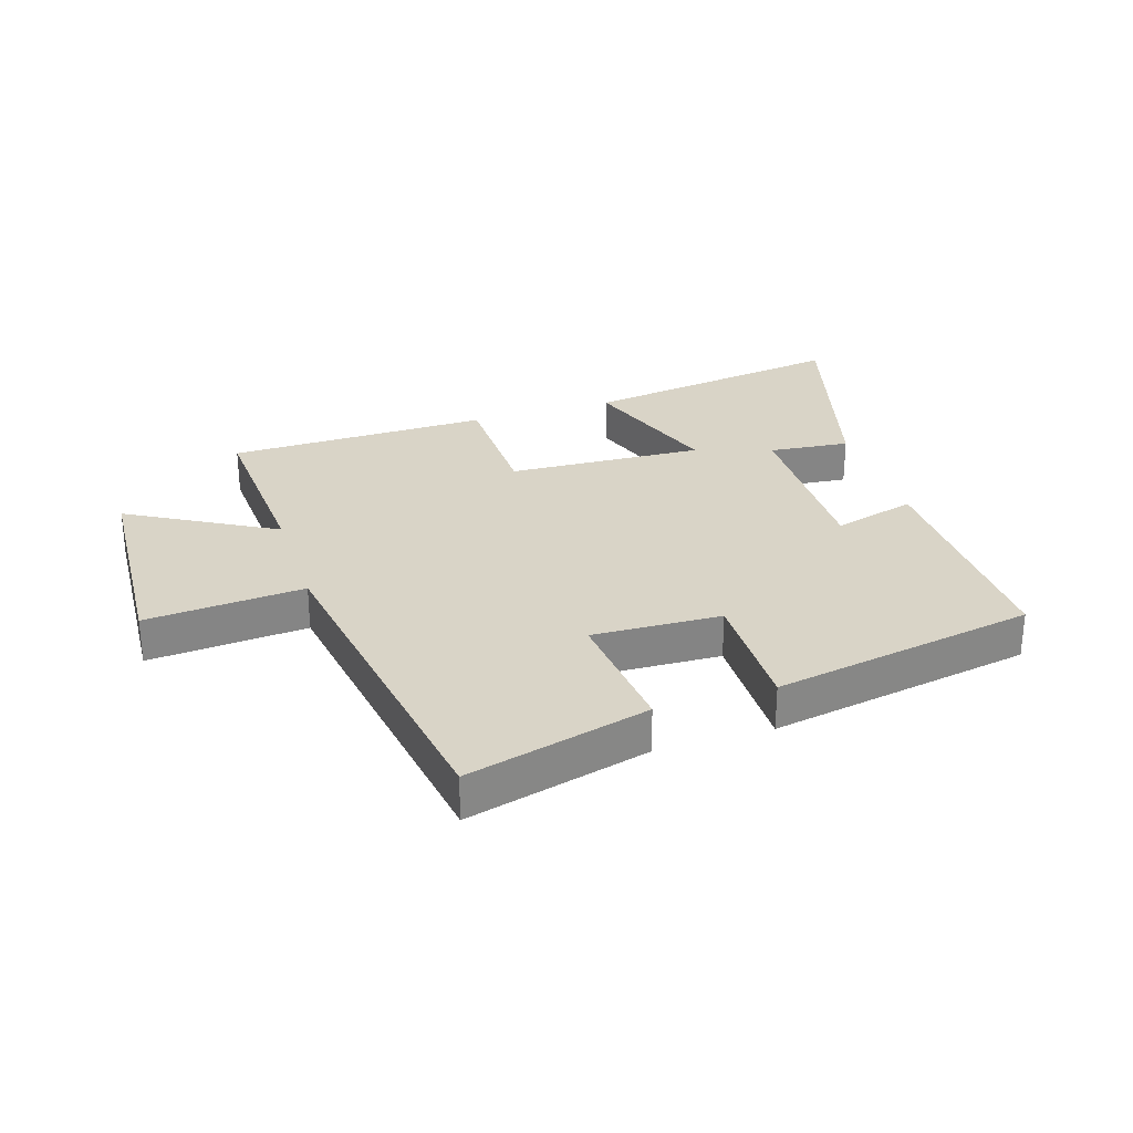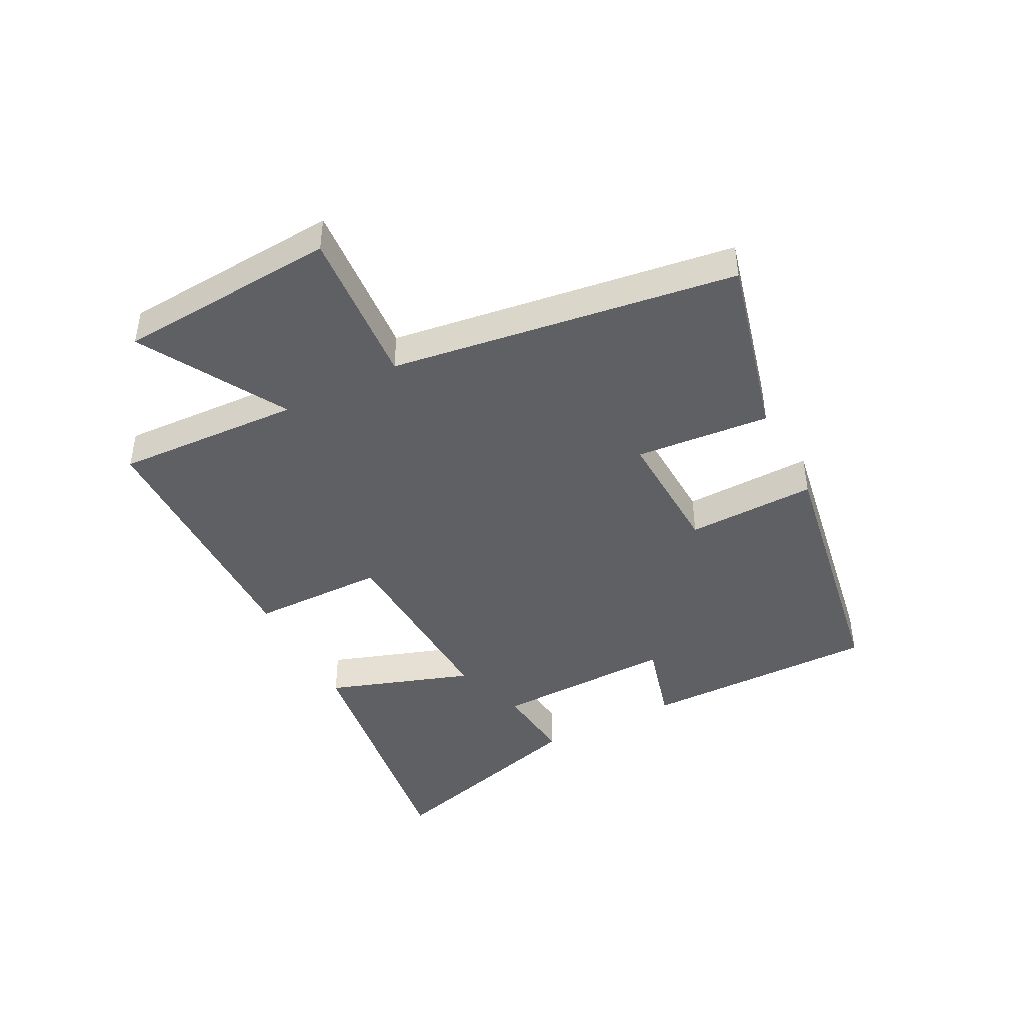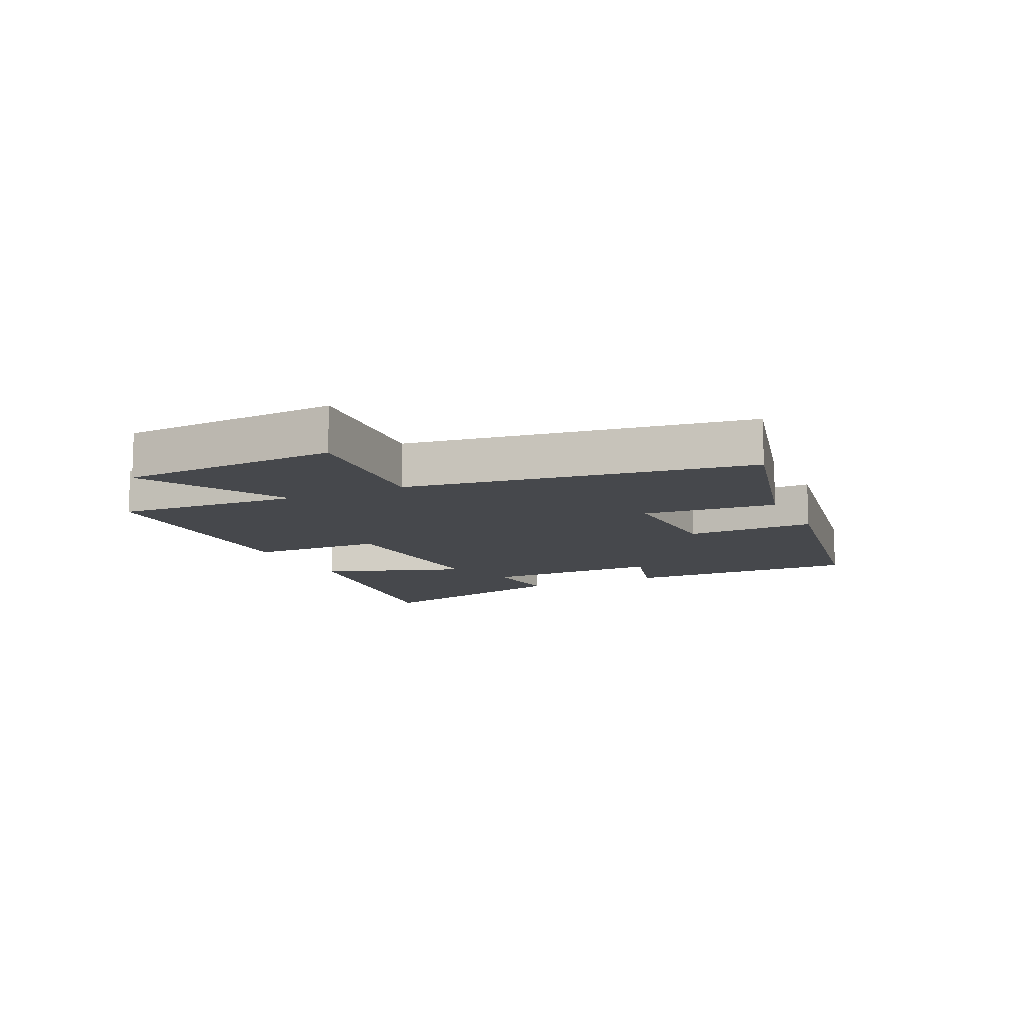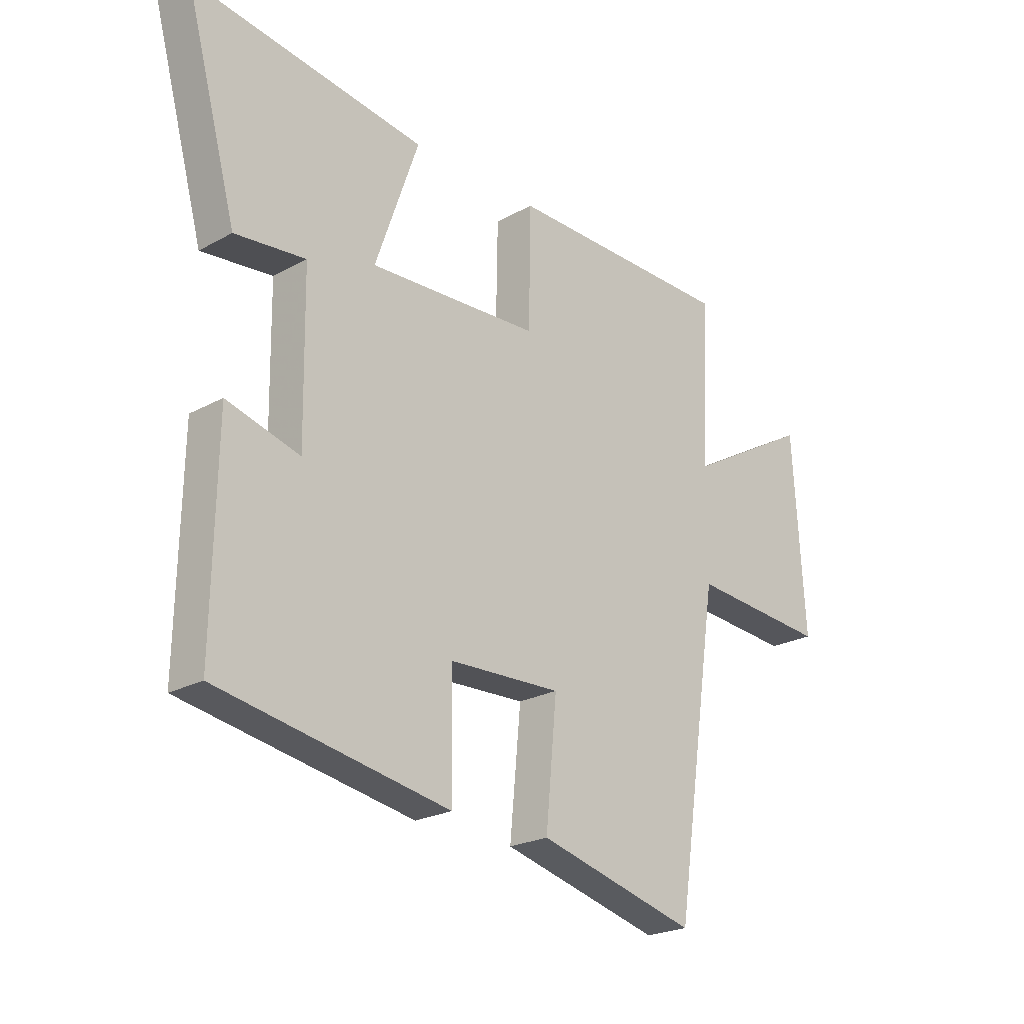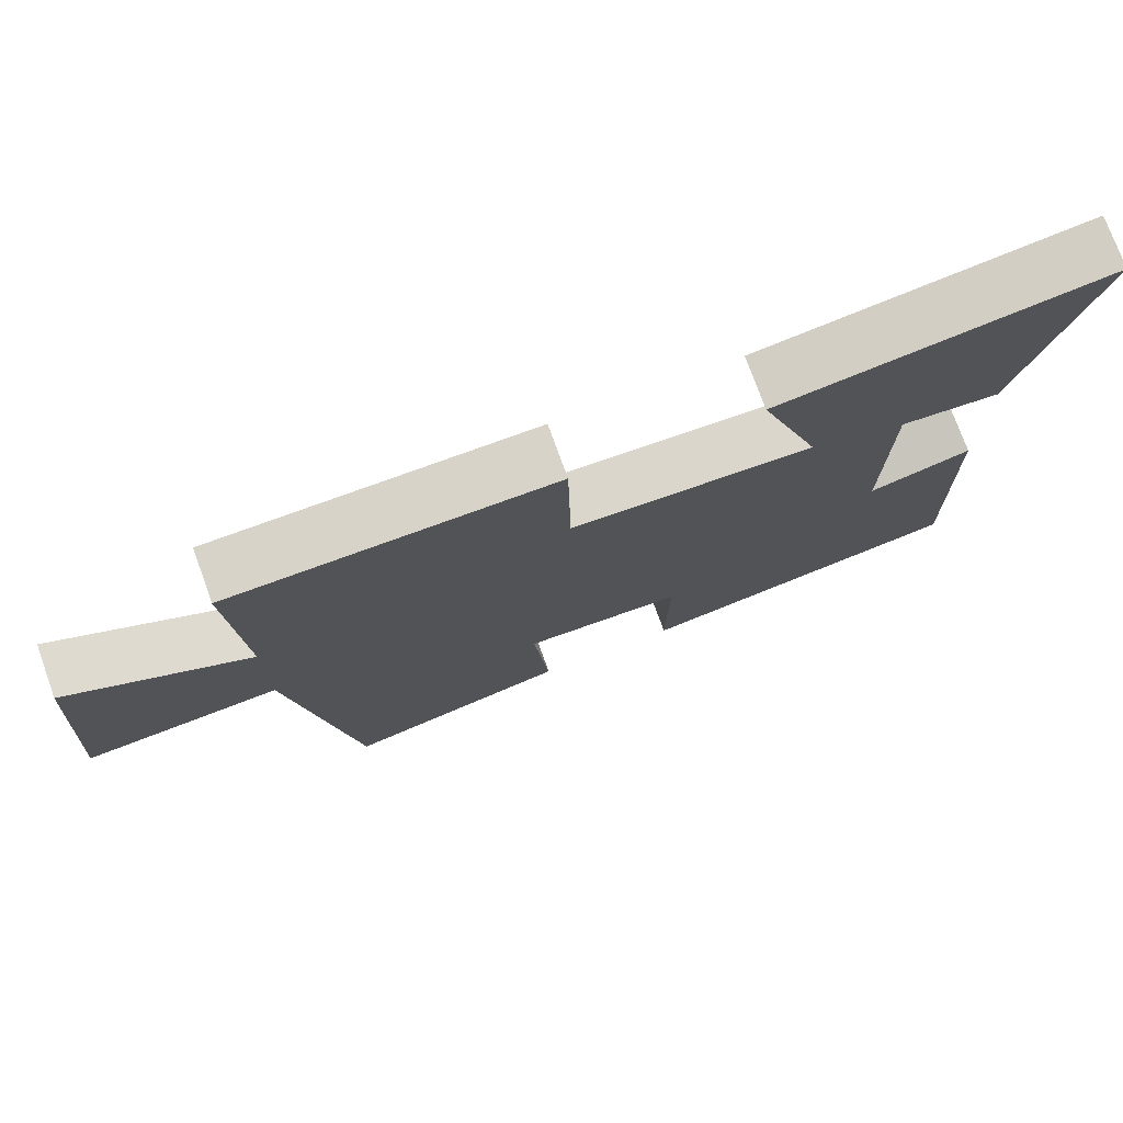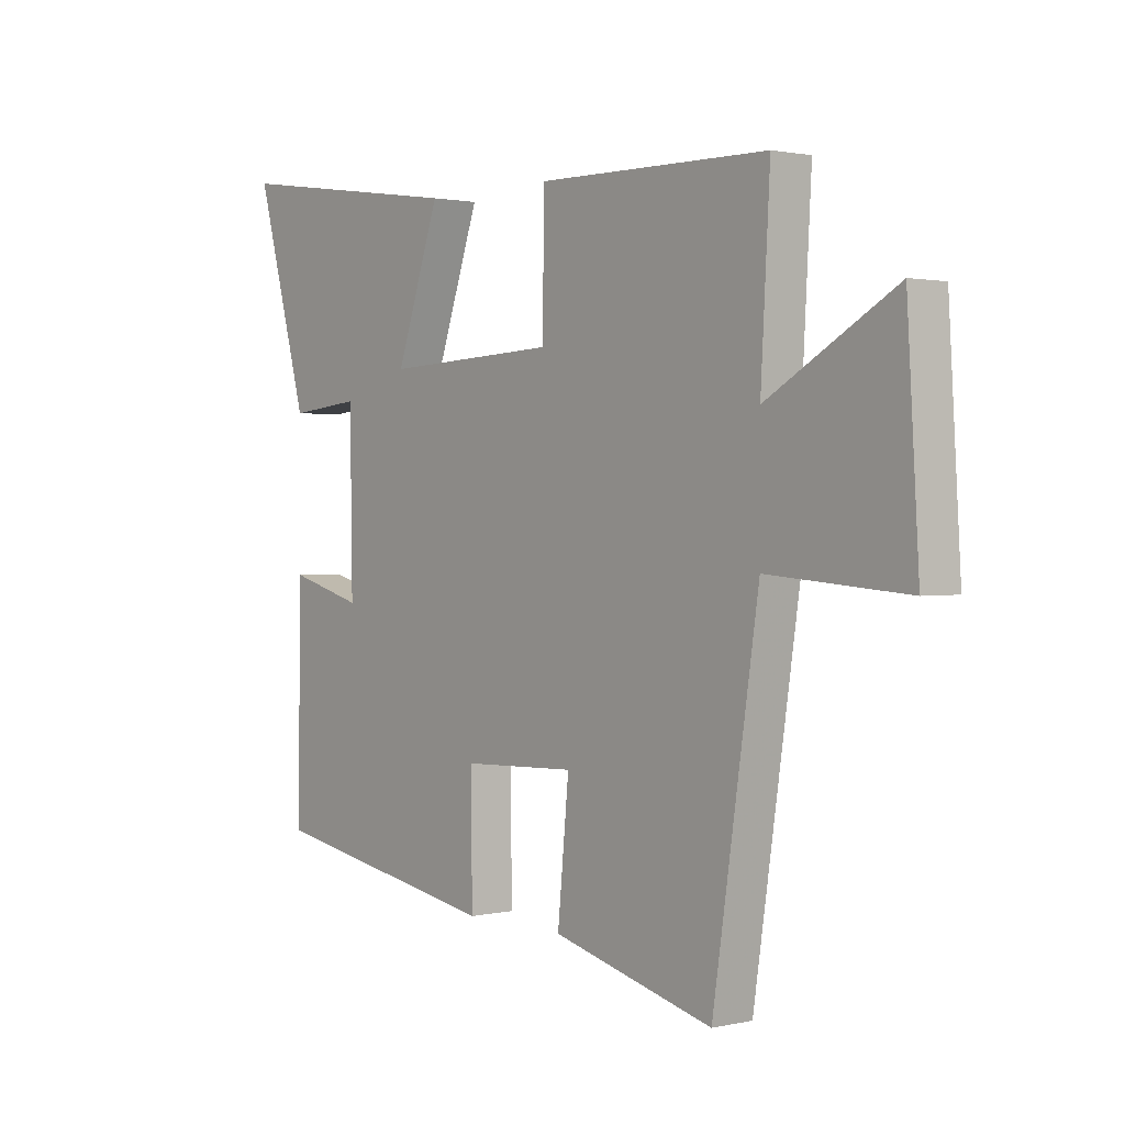
<metadata>
{"format":"obj","ext":"obj","renderer":"f3d","projection":"perspective","resolution":1024,"background":"white","views":[{"elev":28.6,"azim":162.1,"up":"+Y"},{"elev":-44.2,"azim":117.7,"up":"+Y"},{"elev":-11.1,"azim":115.2,"up":"+Y"},{"elev":-22.9,"azim":-46.7,"up":"+Z"},{"elev":75.3,"azim":160.1,"up":"+Z"},{"elev":1.3,"azim":50.6,"up":"+Z"}]}
</metadata>
<code>
v 0.517 0.07 0.495
v 0.5 0.07 0.191
v 0.738 0.07 0.327
v 0.76 0.07 -0.033
v 0.5 0.07 -0.013
v 0.415 0.07 -0.578
v 0.115 0.07 -0.5
v 0.136 0.07 -0.28
v -0.076 0.07 -0.288
v -0.073 0.07 -0.5
v -0.507 0.07 -0.423
v -0.5 0.07 -0.036
v -0.363 0.07 -0.074
v -0.367 0.07 0.222
v -0.5 0.07 0.208
v -0.597 0.07 0.563
v -0.158 0.07 0.5
v -0.24 0.07 0.264
v 0.082 0.07 0.28
v 0.086 0.07 0.5
v 0.517 0 0.495
v 0.5 0 0.191
v 0.738 0 0.327
v 0.76 0 -0.033
v 0.5 0 -0.013
v 0.415 0 -0.578
v 0.115 0 -0.5
v 0.136 0 -0.28
v -0.076 0 -0.288
v -0.073 0 -0.5
v -0.507 0 -0.423
v -0.5 0 -0.036
v -0.363 0 -0.074
v -0.367 0 0.222
v -0.5 0 0.208
v -0.597 0 0.563
v -0.158 0 0.5
v -0.24 0 0.264
v 0.082 0 0.28
v 0.086 0 0.5
f 19 20 1 2
f 18 19 2
f 16 17 18
f 15 16 18
f 14 15 18
f 13 14 18 2
f 11 12 13
f 10 11 13
f 9 10 13
f 8 9 13 2
f 7 8 2
f 6 7 2
f 5 6 2
f 2 3 4 5
f 22 21 40 39
f 22 39 38
f 38 37 36
f 38 36 35
f 38 35 34
f 22 38 34 33
f 33 32 31
f 33 31 30
f 33 30 29
f 22 33 29 28
f 22 28 27
f 22 27 26
f 22 26 25
f 25 24 23 22
f 1 21 22 2
f 2 22 23 3
f 3 23 24 4
f 4 24 25 5
f 5 25 26 6
f 6 26 27 7
f 7 27 28 8
f 8 28 29 9
f 9 29 30 10
f 10 30 31 11
f 11 31 32 12
f 12 32 33 13
f 13 33 34 14
f 14 34 35 15
f 15 35 36 16
f 16 36 37 17
f 17 37 38 18
f 18 38 39 19
f 19 39 40 20
f 20 40 21 1

</code>
